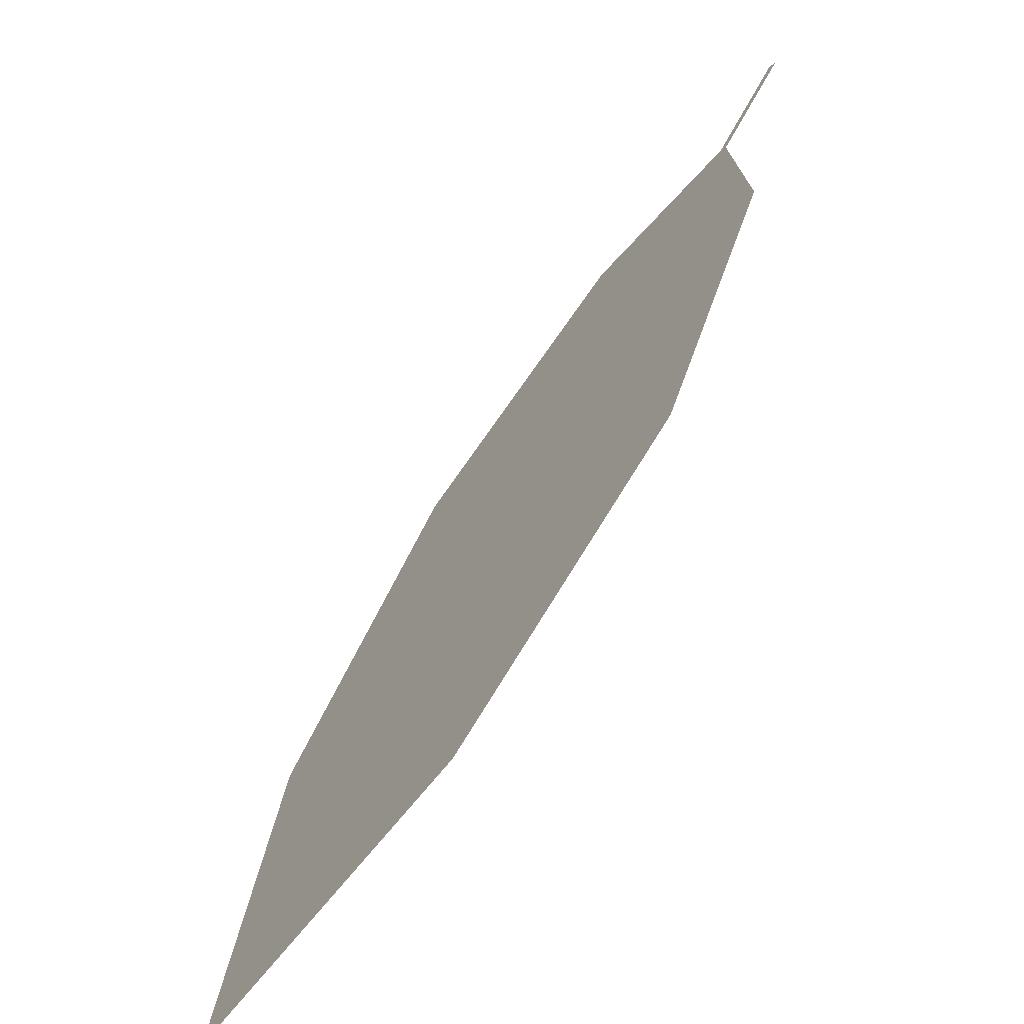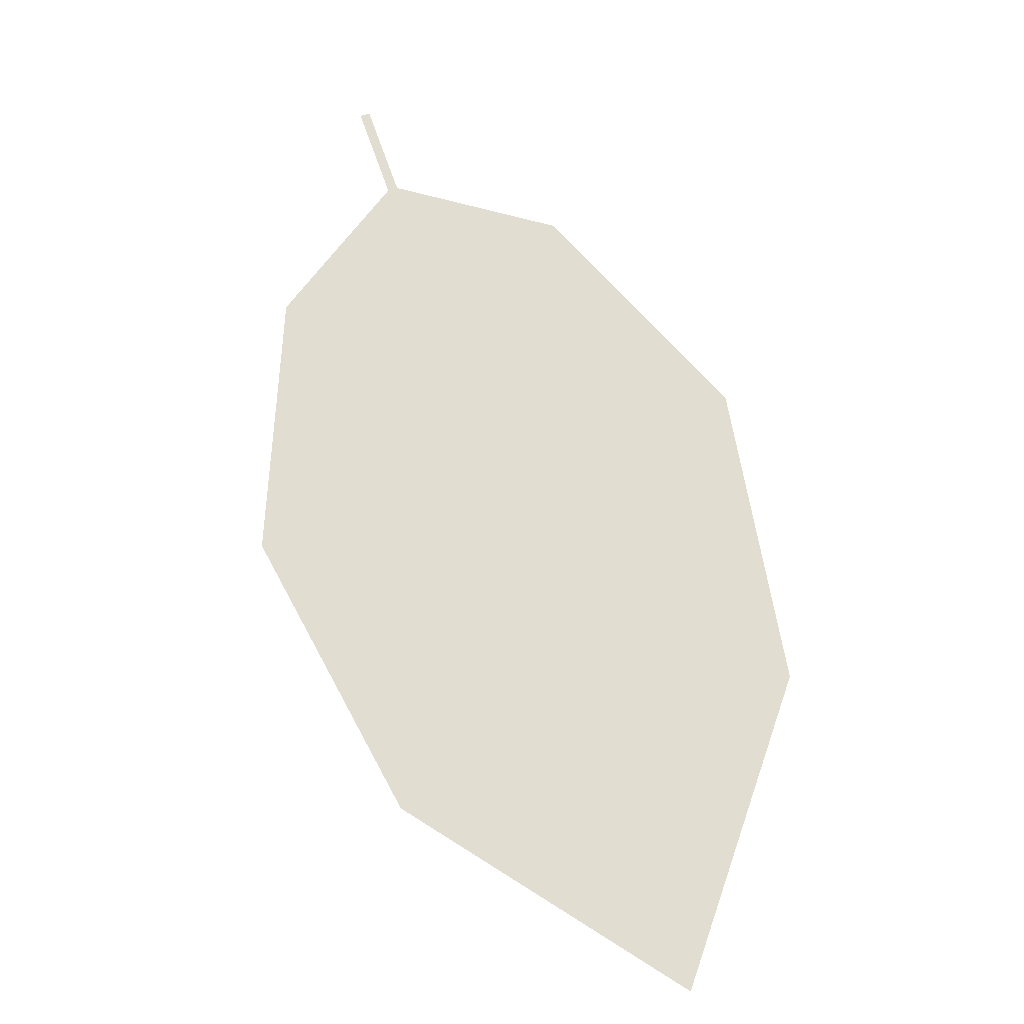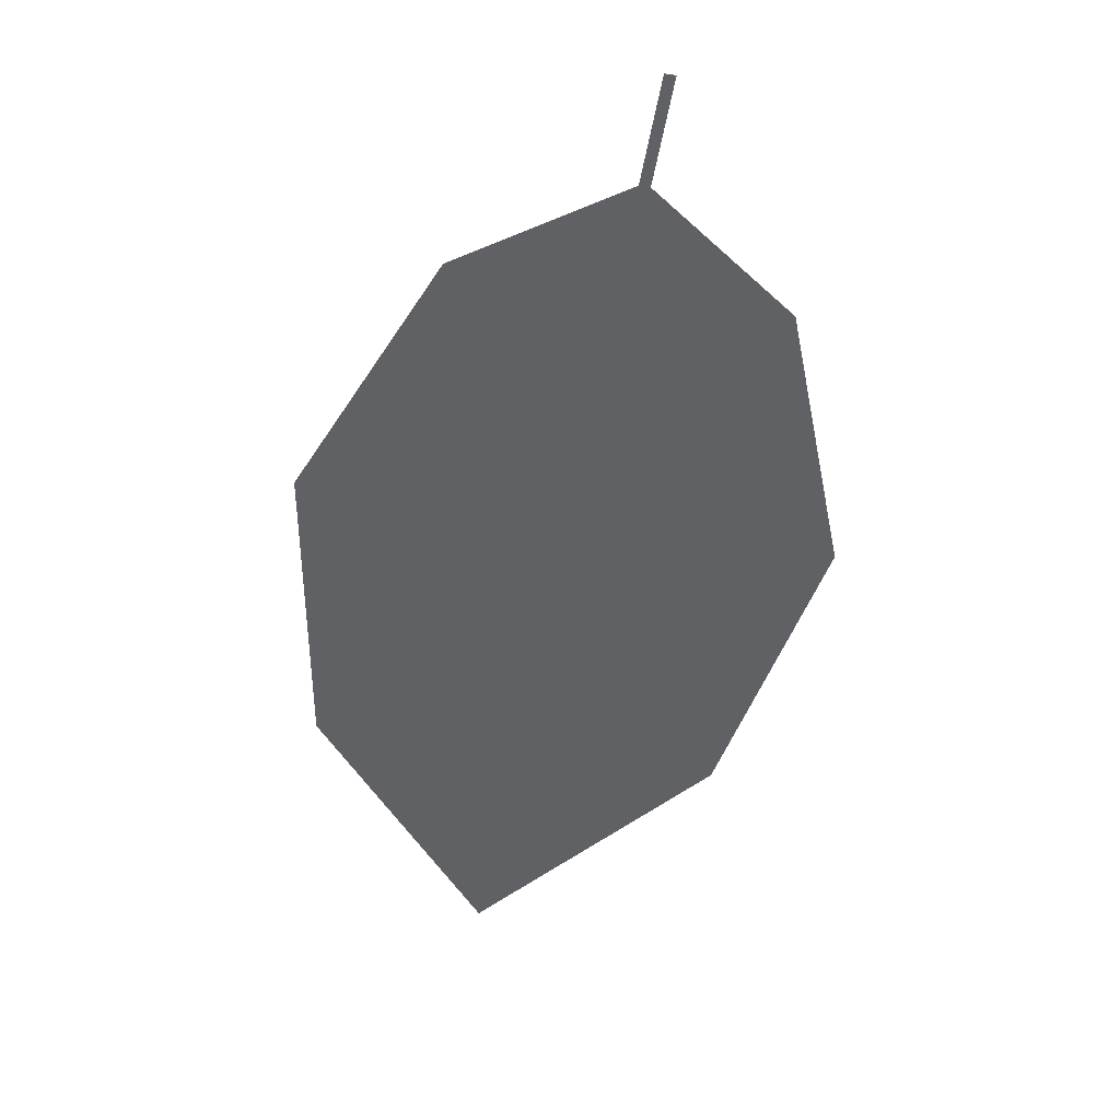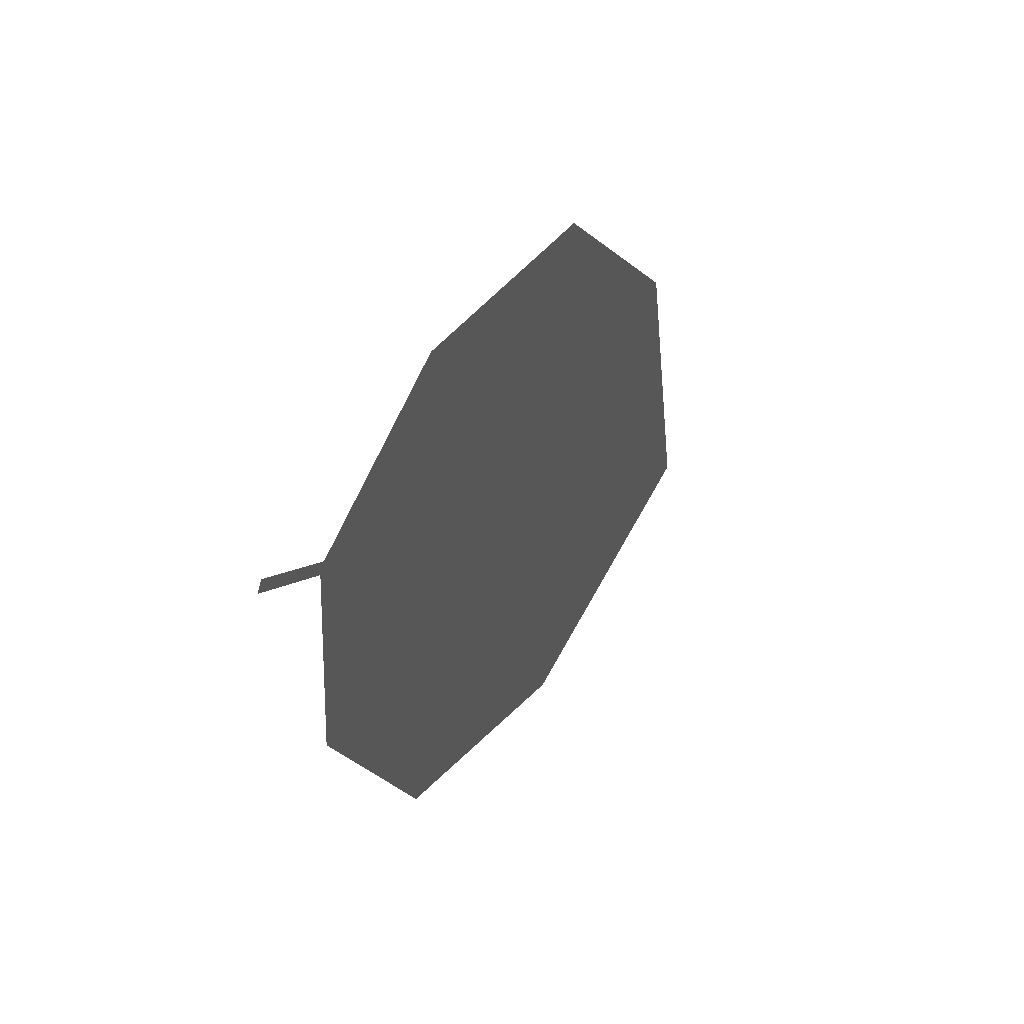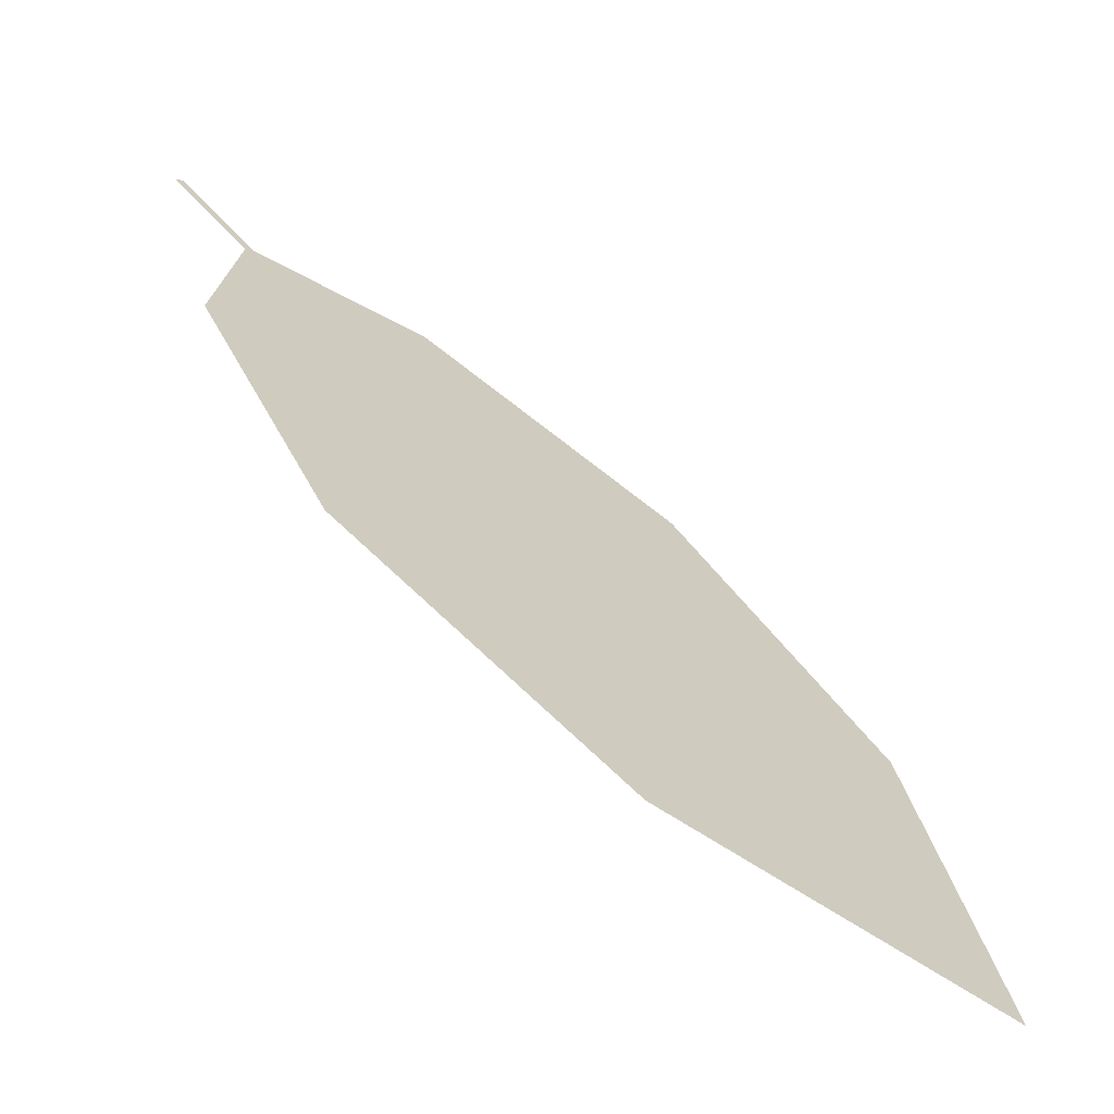
<metadata>
{"format":"obj","ext":"obj","renderer":"f3d","projection":"perspective","resolution":1024,"background":"white","views":[{"elev":-65.9,"azim":52.3,"up":"+Y"},{"elev":68.5,"azim":-70.2,"up":"+Z"},{"elev":-50.2,"azim":118.9,"up":"+Z"},{"elev":47.3,"azim":114.6,"up":"+Y"},{"elev":-66.4,"azim":146.3,"up":"+Y"}]}
</metadata>
<code>
o Leaves.027_leaves.027
v -0.1272 0.04095 1.473
v -0.1389 0.03154 1.473
v -0.1263 0.03978 1.473
v -0.138 0.03037 1.473
v -0.136 0.00402 1.473
v -0.1955 -0.05359 1.473
v -0.2332 -0.006869 1.473
v -0.1558 -0.03119 1.473
v -0.2436 -0.05376 1.473
v -0.2029 0.02721 1.473
v -0.1643 0.03906 1.473
f 1 2 4 3
f 6 8 5 4
f 7 6 4 2
f 7 9 6
f 2 11 10 7

</code>
